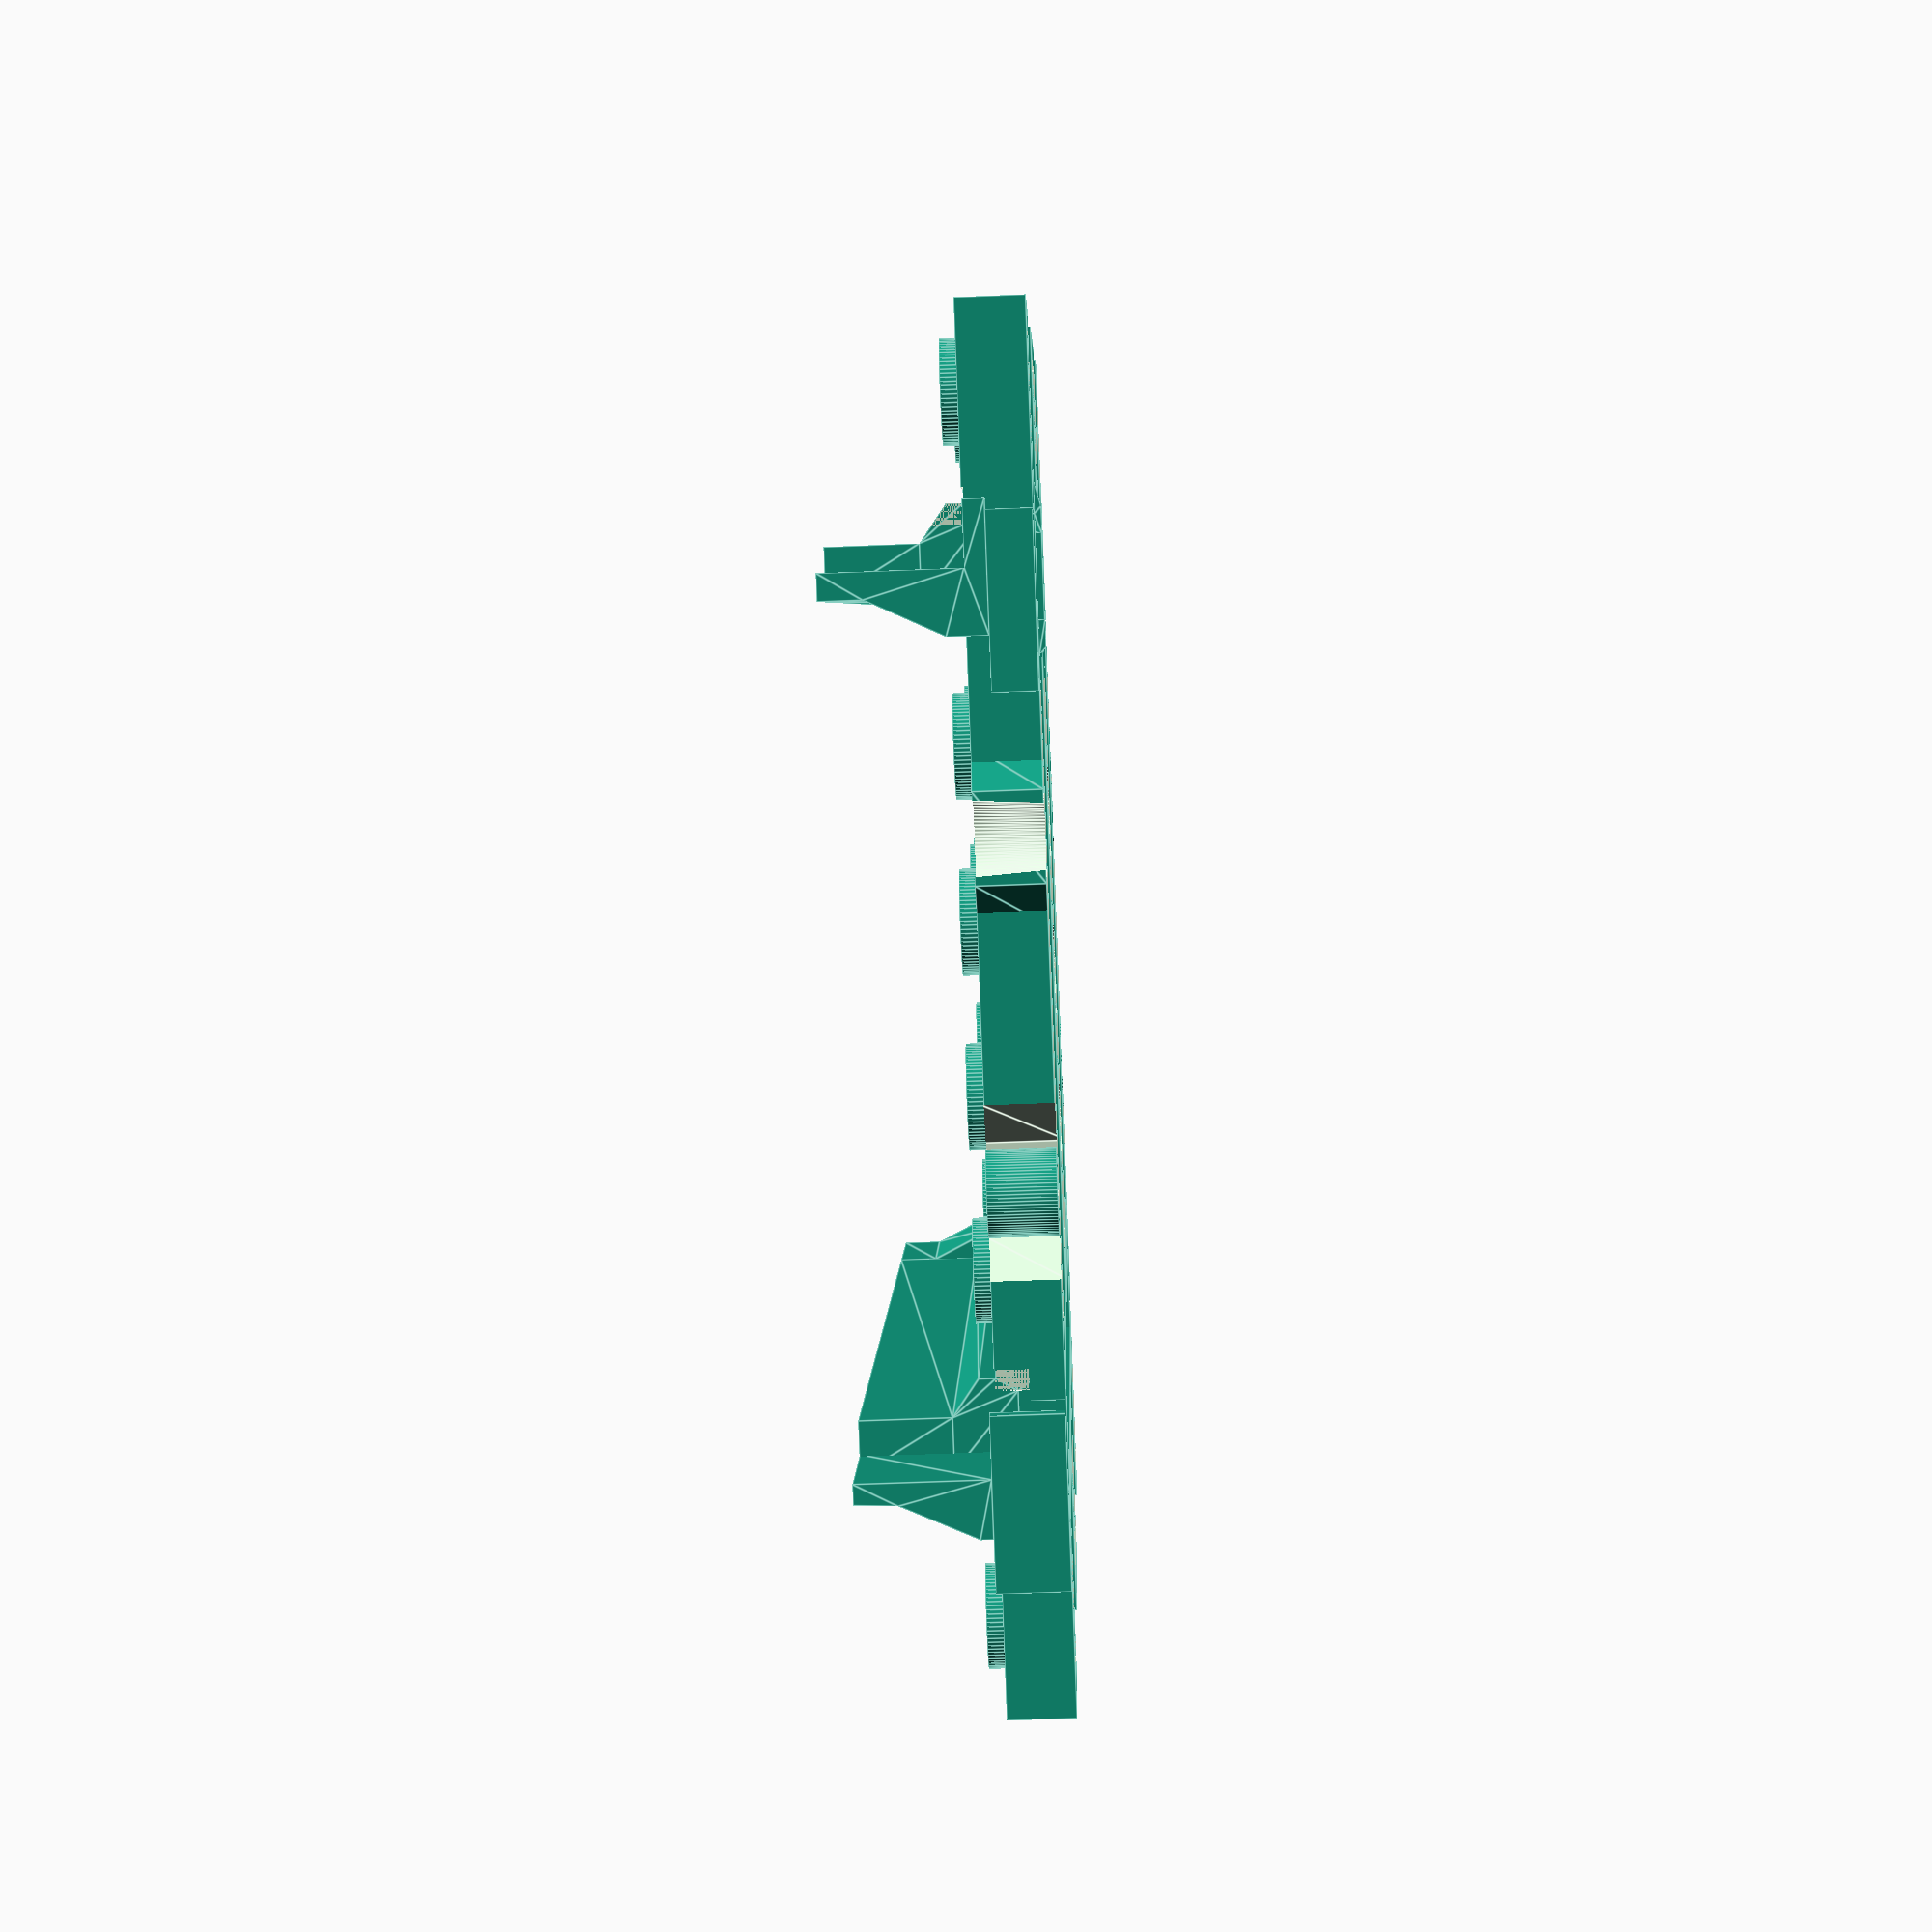
<openscad>
/* [Type of track ] */
// What type of Track should this be? For type-specific options, see the "Straight," "Curve" tabs.
Type = "straight"; // [straight:"Straight", curve:"Curve", crossing:"Crossing", test:"Test"]
NormalNarrow = "normal"; // [normal:"Normal", narrow:"Narrow"]
IncludeWallSplines = "no"; // [yes:"Yes",no:"No"]
BottomOpen = "yes"; // [yes:"Yes",no:"No"]
// Number of ties.  No checking is done so overlaps can occur
ties = 1; // [0:1:10]
// Hole in the middle of the ties
TieCenterHole  = "yes"; // [yes:"Yes",no:"No"]
// Radius of the tie center hole
CenterHoleRadius = 1.6; // [0:-01:3] One LU
// Supports to and end of rails
EndSupports = "yes"; // [yes:"Yes", no:"No"]"
// Number Of Check/Guard/CrossingFlange rails
CheckRails = 0; // [0,1,2]
// Length at the end.  Real Guards may almost cross
CheckEndLength=1.5;     // [1.5:1:18]
/* [Straight] */
// Rail length in block widths
StraightLength =8;  // [2:1:16]

// CrossingFlange / Check Rail /Guard Rail Length
CheckRailLength = 0;      // [2:1:14]

/* [Curve] */
// Angle in degrees
CurveAngle = 45; // [0:0.001:180]
//Check rail angle
CheckAngle = 0;  // [0:0.001:180]
// Radius in 1x1 units (4mm)
CurveRadius = 20;

/* [Crossing] */
// This can generate a full crossing or just the side or center.  And the center could be a "rerailer".  If you do a side with ramp or center turning them over and laying them flat during printing produces the smoothest result. For side with slope, the angle depents on BottomOpen.  The lowest entry is BottomOpen = No.
CrossingType = "full"; // [full:"Full",side:"Side",center:"Center",rerail:"Rerail"]
// Length of the crossing
CrossingLength = 8;
// How long is the side of the crossing
CrossingSideWidth = 5; // [5,6]
// Side style ramp or convex curve
CrossingRampStype = "ramp"; // [ramp:"Ramp", curve:"Curve"] 
// How high is the end of the curved ramp 1 block or 2/3
CrossingHeightRatio = 1.0;  // [0.66666666,1.0]
// Width of side pad
SideBlockWidth = 2;     // [1,2]
// Length of side pad
SideBlockLength = 3;    // [1,2,3,4]

//

/* [Printer-Specific] */
// Change Stud on top size based on printer
StudRescale = 1.00;  // [.5:0.001:2.0]
// Change large Post size based on printer
PostRescale = 1.00;  // [.5:0.001:2.0]
// Change pin in 1xX areas based on printer
PinRescale=   1.00; // [.5:0.001:2.0]
// connector cylinders 
ConnectorMaleCylinders = 1.0; // [.5:0.001:2.0] 
ConnectorFemaleCylinders = 1.0; // [.5:0.001:2.0]

module __Customizer_Limit__ () {}  // End of customizer values

LU = 1.6;   // Lego design unit
BlockHeight     = 6*LU; // 9.6 MM
RailHeight      = 6*LU; // 9.6 MM
BlockWidth      = 5*LU; // 8.0 MM
TieHeight       = LU*2; // 3.2 MM
RoofThickness   = 1;    // 1.0 MM
Wall            = 1.45;   // 1.45 MM
WidthTolerance  = 0.2;  // 0.2 MM so an 8MM block would be 7.8
StudDiameter    = LU*3; // 4.8 MM
StudHeight      = LU;   // 1.6 MM Some like 1.8
StudSpacing     = LU*5; // 8.0 MM
PostDiameter = LU*4.07*PostRescale;  // 5*sqrt(2)-3 * LU
PinDiameter = 3*PinRescale;
TrackGuage      = LU*5*5; // 40 MM
NarrowTrackGuage = LU*5*3; // 24 MM

CheckGuage      = 34.5;     // Check Rail/Crossing Flang edge nearest
                            // one rail from inside of other rail
CheckWidth = 1.0;        // 1 thick
CheckLength = min(CheckRailLength,StraightLength-2)*BlockWidth;
RailInside = 4+1.25;        // Inside of rail from outer edge
CheckOffset = TrackGuage-4-1.25-CheckGuage; // 0.25 MM from outter edge of rail block to inside of guard
CheckEndRadius=.5;

CheckEndAngle=60;


FPOffset        = 0.1;      // value to add to difference to 
                            // account for floating point math
CylinderPrecision = 80;     // Round smoothing

Guage = (NormalNarrow == "normal" ? TrackGuage : NarrowTrackGuage);


SplineLength = 0.25;
SplineThickness = 0.7;
 
bottom_open = BottomOpen == "yes";
railProfile = (bottom_open) ? 
    [[0,0],[0,1.6], [TieHeight-RoofThickness,1.6], [TieHeight-RoofThickness, 6.4], [0, 6.4], [0,8],[TieHeight,8],[TieHeight,7],[4,7],[5.25,5.25],[RailHeight,5.25],[RailHeight,2.75],[5.25,2.75],[4,1],[TieHeight,1],[TieHeight,0]]
    :[[0,0], [0, 6.4], [0,8],[TieHeight,8],[TieHeight,7],[4,7],[5.25,5.25],[RailHeight,5.25],[RailHeight,2.75],[5.25,2.75],[4,1],[TieHeight,1],[TieHeight,0]];
guard_polygon = [[0,0],[0,BlockHeight-TieHeight], [CheckWidth,BlockHeight-TieHeight], [CheckWidth, 0]];
guard_inner = [[0,0], [0,TieHeight], [CheckOffset,TieHeight], [CheckOffset,BlockHeight], [CheckWidth+CheckOffset,BlockHeight], [CheckWidth+CheckOffset, 0]];
guard_outer = [[0,0],[0,BlockHeight], [CheckWidth,BlockHeight], [CheckWidth, TieHeight], [CheckWidth+CheckOffset, TieHeight], [CheckWidth+CheckOffset, 0]];


module railCut(length) {
    difference () { polygon( [[0,0], [0,BlockWidth], [RailHeight, BlockWidth] , [RailHeight,0]]);
                    polygon (railProfile);
    };
}

module rail_straight(length) {
    rotate([90,-90,180]) linear_extrude(length) polygon(railProfile);
}

function angle_4mm(angle,radius) = 
        (360*4)/(3.14159*radius*2);

    
module rail_curved(angle, radius) {

    sa = angle_4mm(angle,radius);  // small angle
    
    translate([-radius,0,0])
    rotate([0,0,sa])
    rotate_extrude(angle = angle-sa*2, $fn = 300)
    translate([radius+8,0,0])
    rotate([0,0,90]) 
    polygon(railProfile);
}

module guard_curved(total_angle, angle, radius, inner=true) {

    sa = angle_4mm(angle,radius);  // small angle

    guard_angle = min(angle, total_angle-sa*4);
    translate([-radius+(inner? 8:-CheckWidth-CheckOffset),0,0])
    rotate([0,0,(total_angle-guard_angle)/2])
    union() {
        rotate_extrude(angle = guard_angle, $fn = 300)
            translate([radius,0,0])
                polygon(inner?guard_inner:guard_outer);
        if(inner) {
            translate([radius,0,0])GuardEnd(quad=1);
            rotate([0,0,guard_angle])translate([radius,0,0])GuardEnd(quad=0);
        } else {
            translate([radius-CheckOffset,0,0])GuardEnd(quad=2);
            rotate([0,0,guard_angle])translate([radius-CheckOffset,0,0])GuardEnd(quad=3);
        }
    }
    
}
module rail_endpoint_right() {
    off_l = 0.2;
    off_h=-0.1;
    poly = [[2.2+off_h,1], [2.2+off_h,7], [4,7], [7.6,5.25], [RailHeight,5.25], [RailHeight,4], [TieHeight+off_h,4], [TieHeight+off_h,1]];
    //    poly = [[0,2],[0,6],[3+off_h,6],[3+off_h,4],[9,4],[9,2.75],[7,2.75],[4,2],[3+off_h,2]];
    translate([8,8+off_l,0]) rotate([-90,-90,180]) linear_extrude(8-off_l) polygon(poly);
        // support
    if(EndSupports == "yes")
        translate([-1.5,-.5+off_l,0]) cube([8,1,2.2+off_h], false);
}

module rail_endpoint_left() {
    off_l = 0.5;
    off_h=0.2;
    off_w = 0.3;
    off_i = -0.1;
    
    poly = [[3.2+off_h,4+off_w], [3.2+off_h,7],[4,7], [7.6,5.35], [RailHeight,5.25], [RailHeight,4+off_w]];
    translate([8+off_i,8+off_l,0]) rotate([-90,-90,180]) linear_extrude(8-off_w) polygon(poly);
    // support
    if(EndSupports == "yes")
        translate([-1.5,off_l,0]) cube([8,1,3.2+off_h], false);
}

module attach_poly(h) {
 
    linear_extrude(h) polygon([[0-FPOffset,0],[2-FPOffset,1.9],[6+FPOffset,1.9],[8+FPOffset,0]]);
}

module narrow_rail_endpoint_right() {
    off_l = 0.5;
    off_h=0.1;
    off_w = 0.1;
    poly = [[3.2+off_h,6],[3.2+off_h,4+off_w],[RailHeight,4+off_w],[RailHeight,2.75],[7,2.75],[4+off_w,2],[3.2+off_h,2]];
    rotate([90,-90,180]) linear_extrude(8) polygon(poly);
}

module narrow_rail_endpoint_left() {
    off_l = 0.5;
    off_h=0.1;
    off_w = 0.1;
    poly = [[3.2+off_h,8],[3.2+off_h,4],[RailHeight,4],[RailHeight,2.75],[7,2.75],[4,1],[3.2,1]];
    rotate([90,-90,180]) linear_extrude(8) polygon(poly);
}

function need_stud(index) = (NormalNarrow == "normal") ?
        [true,false,true,true,true, true,false,true][index] :  // normal
        [true,false,true,true,false,true,false,false][index];  // narrow

module stud() {
    studDiameter = 4.85;
    studHeight = 1.8;

    realStudDiameter = studDiameter * StudRescale;
    cylinder(d=realStudDiameter, h=studHeight,false, $fn = CylinderPrecision);
}

module attach() {
    off=0.1;
    union() {
        difference() {
            union() {
                
                // Area to remove from tie
                difference () {
                    translate ([8-Wall,-4,0]) cube([35.2,8,TieHeight], false);
                    // Small notch at left end
                    tieNotchSlot = 0; // extra clearance 
                    translate ([6.4,-4-1,1.6-tieNotchSlot]) cube([1.6+tieNotchSlot,4+1,1.6+tieNotchSlot+FPOffset]);
                    if (bottom_open) {
                        difference() {
                            translate ([9.6,-2.4,-FPOffset]) cube ([32-TieHeight, 4.8, TieHeight-RoofThickness+FPOffset], false);
                            translate ([12,-3.3,-0.5]) attach_poly(4);
                            translate ([32,-4,-0.5]) cylinder(4,3-off,3+off,false, $fn = CylinderPrecision);
                        }
                    }
                    translate ([12,-4.11,-0.5]) attach_poly(4);
                }
                
                // Round connection point
                difference() {
                    union() {
                        translate ([16,-2.2,0]) cylinder(3.2,1,1,false, $fn = CylinderPrecision);
                        translate ([16,-4,0]) cylinder(3.2,2*ConnectorMaleCylinders,2*ConnectorMaleCylinders,false, $fn = CylinderPrecision);
                    }
                    translate ([16,-4,-0.5]) cylinder(4,.8,.8,false, $fn = CylinderPrecision);
                }
                
                // hole connection point additional material
                translate ([28,-3.3,0]) mirror([0,1,0]) attach_poly(3.2);
            }
            // hole in the hole connection point
            translate ([32,-4,-0.5]) cylinder(4,2*ConnectorFemaleCylinders-off,2*ConnectorFemaleCylinders+off,false, $fn = CylinderPrecision);
        }
        // end of tie left
        difference() {
            translate ([-8,-4,0]) cube([BlockWidth+Wall,BlockWidth,TieHeight], false);
            if (bottom_open)
                translate ([-8+Wall,-4+Wall,-FPOffset])
                    cube([BlockWidth -(2*Wall),BlockWidth -(2*Wall),TieHeight-RoofThickness+FPOffset],false);
        }
        dropped_offset = 0.1;
        // end of tie right
        difference() {
            translate ([Guage+8-Wall, -4, 0]) cube([BlockWidth+Wall,BlockWidth,TieHeight], false);
            translate ([Guage+8-2,-4-1,TieHeight-dropped_offset]) cube([1.6,4+1,1.6+FPOffset]);
            if (bottom_open)
                translate ([Guage+8+Wall,-4+Wall,-FPOffset])
                    cube([BlockWidth -(2*Wall),BlockWidth -(2*Wall),TieHeight-RoofThickness+FPOffset],false);
        }           
        if (bottom_open) {
            translate([-8,-4, 0]) fill_bottom(1,1,TieHeight-RoofThickness);
            translate([Guage+8,-4, 0]) fill_bottom(1,1,TieHeight-RoofThickness);
        }
        // brace
        translate ([-BlockWidth,BlockWidth/2-Wall,0]) cube([Guage+3*BlockWidth, Wall, TieHeight]);
        
        // Studs
        for(index = [0:1:7]) {
            if(need_stud(index))
                translate ([-4+BlockWidth*index,0,3]) stud();
        }
    }
}

module narrow_attach(l) {
    union() {
        difference() {
            union() {
                difference() {
                    translate ([0,-4,0]) cube([48,8,TieHeight], false);
                    translate ([12,-4.11,-0.5]) attach_poly(4);
                    if (bottom_open) {
                        translate([Wall, -4+Wall, -FPOffset]) cube([BlockWidth-2*Wall, BlockWidth-2*Wall, TieHeight-RoofThickness+FPOffset]);
                        translate([BlockWidth*5+Wall, -4+Wall, -FPOffset]) cube([BlockWidth-2*Wall, BlockWidth-2*Wall, TieHeight-RoofThickness]);
                    }
                    if (bottom_open) {
                        translate([0,-4, 0]) fill_bottom(1,1,TieHeight-RoofThickness);
                        translate([BlockWidth*5,-4, 0]) fill_bottom(1,1,TieHeight-RoofThickness);
                    }
                }
                // Left Round connection point
                difference() {
                    union() {
                        translate ([16,-4,0]) cylinder(3.2,1.95,1.95,false, $fn = CylinderPrecision);
                        translate ([16,-2.2,0]) cylinder(3.2,1,1,false, $fn = CylinderPrecision);
                    }
                    translate ([16,-4,-0.5]) cylinder(4,.8,.8,false, $fn = CylinderPrecision);
                }
                // Right side connector area
                translate ([28,-3.4,0]) mirror([0,1,0]) attach_poly(3.2);        
            }
            // Hole in right side connector
            translate ([32,-4,-0.5]) cylinder(4,2.05,2.05,false, $fn = CylinderPrecision);
        }
        
        // Studs
        for(index = [0:1:7]) {
            if(need_stud(index))
                translate ([4+BlockWidth*index,0,3]) stud();
        }
    }
}

module normal_full_endpoint() {
    translate([0,-8,0]) rail_endpoint_left();
    translate([Guage,-8,0]) rail_endpoint_right();
    attach();
}

module narrow_full_endpoint() {
    difference() {
        union() {
            translate([0,-8,0]) narrow_rail_endpoint_left();
            translate([24,-8,0]) narrow_rail_endpoint_right();            
        }
        //support avoidance 1
        translate([-8,0,0.8]) rotate([-30,0,0]) translate([-5,-10,-5]) cube([60,20,5],false);
        //support avoidance 2
        translate([-6,-9,1.1]) rotate([0,-30,0]) cube([5,9,2],false);
    }
    difference() {
        translate([-8,0,0]) narrow_attach(0);
        translate([1.5,-12+4,-0.005]) cube([4.5,8,3.22],false);
    }
}

module full_endpoint() {
    if (NormalNarrow == "normal") normal_full_endpoint(); else narrow_full_endpoint();
}


module fill_bottom(width, length, height) {
// width is Y length is X
    wall_play = 0.0;
    total_posts_width = (PostDiameter * (width - 1)) + ((width - 2) * (StudSpacing - PostDiameter));
    total_posts_length = (PostDiameter * (length - 1)) + ((length - 2) * (StudSpacing - PostDiameter));
    total_pins_width = (PinDiameter * (width - 1)) + max(0, ((width - 2) * (StudSpacing - PinDiameter)));
    total_pins_length = (PinDiameter * (length - 1)) + max(0, ((length - 2) * (StudSpacing - PinDiameter)));
    overall_length = (length * StudSpacing) - (2 * wall_play);
    overall_width = (width * StudSpacing) - (2 * wall_play);
    
    module post() {
        difference() {
            cylinder(r=PostDiameter/2, h=height,$fn=CylinderPrecision);
            translate([0,0,-FPOffset]) cylinder(r=StudDiameter/2+0.23, h=height+FPOffset,$fn=CylinderPrecision);
        }
    }
    
    // Interior splines to catch the studs.
    if (IncludeWallSplines == "yes") {
        // X Walls
        translate([StudSpacing / 2 - wall_play - (SplineThickness/2), 0, 0]) for (xcount = [0:length-1]) {
            translate([0,Wall,0]) translate([xcount * StudSpacing, 0, 0]) cube([SplineThickness, SplineLength, height]);
            translate([xcount * StudSpacing, overall_width - Wall -  SplineLength, 0]) cube([SplineThickness, SplineLength, height]);
         }
        // W Walls
        translate([0, StudSpacing / 2 - wall_play - (SplineThickness/2), 0]) for (ycount = [0:width-1]) {
            translate([Wall,0,0]) translate([0, ycount * StudSpacing, 0]) cube([SplineLength, SplineThickness, height]);
            translate([overall_length - Wall -  SplineLength, ycount * StudSpacing, 0]) cube([SplineLength, SplineThickness, height]);
        }
    }

    if (width > 1 && length > 1 ) {
    // posts
        translate([PostDiameter / 2, PostDiameter / 2, 0]) {
            translate([(overall_length - total_posts_length)/2, (overall_width - total_posts_width)/2, 0]) {
                union() {
                    // Posts
                    for (ycount=[1:width-1]) {
                        for (xcount=[1:length-1]) {
                            translate([(xcount-1)*StudSpacing,(ycount-1)*StudSpacing,0]) post();
                        }
                    }
                }
            }
        }
    }
                    
    // insert pins if X by 1 block
    if ((width == 1 || length == 1) && width != length) {
        if (width == 1) {
            translate([(PinDiameter/2) + (overall_length - total_pins_length) / 2, overall_width/2, 0]) {
                for (xcount=[1:length-1]) {
                    translate([(xcount-1)*StudSpacing,0,0]) cylinder(r=PinDiameter/2,h=height,$fn=CylinderPrecision);
                }
            }
        }
        else {
            translate([overall_length/2, (PinDiameter/2) + (overall_width - total_pins_width) / 2, 0]) {
                for (ycount=[1:width-1]) {
                    translate([0,(ycount-1)*StudSpacing,0]) cylinder(r=PinDiameter/2,h=height,$fn=CylinderPrecision);
                }
            }
        }
    }

}

// Called with quadrant.  0 is upper right going clockwise
module GuardEnd(quad=0) {
    q = [[[0,0,BlockHeight+TieHeight],[180,0,0]],
        [[0,0,0],[0,0,0]],
        [[CheckWidth+2*CheckOffset,0,BlockHeight+TieHeight],[0,180,0]],
        [[CheckWidth+2*CheckOffset,0,0],[180,180,0]]];
        translate(q[quad][0])rotate(q[quad][1]) {
    translate([CheckEndRadius+CheckWidth+CheckOffset,0,TieHeight])
            rotate([0,0,180])
                rotate_extrude(angle=60, $fn=CylinderPrecision)
                    translate([CheckEndRadius,0,0])polygon(guard_polygon);
    translate([CheckEndRadius+CheckWidth+CheckOffset,0,TieHeight])
        rotate([0,0,CheckEndAngle])
    translate([-CheckWidth-CheckEndRadius,-CheckEndLength,0])
        cube([CheckWidth, CheckEndLength, BlockHeight-TieHeight]);
      }  
}

module tie() {

   // end of tie left
   difference() {
        translate ([-8,-8,0]) cube([BlockWidth+Wall,BlockWidth*2,TieHeight], false);
        if (bottom_open) 
            translate ([-BlockWidth+Wall,-BlockWidth+Wall,-FPOffset]) 
                cube ([BlockWidth-2*Wall,2*BlockWidth-2*Wall,TieHeight-RoofThickness+FPOffset],false);    
    }
    if (bottom_open) translate([-BlockWidth, -BlockWidth, 0]) fill_bottom(2,1,TieHeight-RoofThickness+FPOffset);
    
    // end of tie right
    difference() {
        translate ([Guage+8-Wall,-BlockWidth, 0]) cube([BlockWidth+Wall,BlockWidth*2,TieHeight], false);
        if (bottom_open) 
            translate ([Guage+8+Wall,-(BlockWidth-Wall),-FPOffset]) 
                cube ([BlockWidth-2*Wall,2*BlockWidth-2*Wall,TieHeight-RoofThickness+FPOffset],false);
    }
    if (bottom_open) 
        translate([(Guage+BlockWidth), -BlockWidth, 0]) fill_bottom(2,1,TieHeight-RoofThickness+FPOffset);
        
    // middle
    difference() {
        union () {
            difference() {
                translate([BlockWidth,-8,0]) cube([Guage-8,16,TieHeight], false);  // Guage -8 accounts 1/2 rail block for each rail block
                if (bottom_open)
                    translate ([BlockWidth+Wall,-(BlockWidth-Wall),-FPOffset]) 
                        cube ([Guage-8-2*Wall,2*BlockWidth-2*Wall,TieHeight-RoofThickness+FPOffset],false);
            }
            if (bottom_open)translate([BlockWidth, -BlockWidth, 0]) fill_bottom(2,(Guage-8)/BlockWidth,TieHeight-RoofThickness+FPOffset);
        }
        // hole in the middle
        if (TieCenterHole == "yes")
            translate([(Guage+8)/2,0,-.5]) cylinder(r=CenterHoleRadius, h=5, center=false, $fn=CylinderPrecision);
    }
    
    for(a=[-4,4])
        for(index = [0:1:7]) {
            if(need_stud(index))
                translate ([-4+BlockWidth*index,a,3]) stud();
    }

}

module mainStraight(length=120, ties=1) {
    rail_straight(length);
    translate([Guage,0,0]) rail_straight(length);
    
    full_endpoint();
    translate([Guage+8,length,0]) rotate([180,180,0]) full_endpoint();
    
    // Add check rail if wanted

    if (CheckRails > 0) {
        translate([8,-CheckLength/2+AdditionalLength/2,0]) {
            translate([CheckOffset, 0, TieHeight])cube([CheckWidth, CheckLength, BlockHeight-TieHeight]);
            // support under the guard rail.  Remove for seperate rail and then add printing support
            translate([-FPOffset, 0, 0])cube([CheckWidth+CheckOffset+FPOffset, CheckLength, TieHeight+FPOffset]);
            GuardEnd(quad=1);
            translate([0,CheckLength,0])GuardEnd(quad=0);
        }
    }
    if (CheckRails == 2) {
        translate([Guage-CheckWidth,-CheckLength/2+AdditionalLength/2,0])
        {
            translate([CheckOffset, 0, TieHeight])cube([CheckWidth, CheckLength, BlockHeight-TieHeight]);
            // support under the guard rail.  Remove for seperate rail and then add printing support
            translate([-FPOffset, 0, 0])cube([CheckWidth+CheckOffset+FPOffset, CheckLength, TieHeight+FPOffset]);
            translate([0,CheckLength,0])GuardEnd(quad=3);
            GuardEnd(quad=2);
        }
    }

    for (index = [1:1:ties]) {
        translate([0,(length+8)*(index/(ties+1))-4,0]) tie();
        }
  }
 
  
 //
 // Center Radius in blocks
 module mainCurved(angle=CurveAngle,CenterRadius=20,ties=1) {
    real_center_radius = CenterRadius*BlockWidth;
    inner_tie_radius = real_center_radius - 
        (NormalNarrow == "normal" ? 3*BlockWidth : 2*BlockWidth);
    outer_tie_radius = inner_tie_radius + Guage;

    // Move so tie is at 0,0,0
    translate([8,0,0]){
        rail_curved(angle, inner_tie_radius);
        translate([Guage,0,0]) rail_curved(angle, outer_tie_radius);
        if(CheckRails>0) 
            guard_curved(angle, CheckAngle, inner_tie_radius+BlockWidth,true);
        if (CheckRails ==2)
            translate([Guage,0,0]) guard_curved(angle, CheckAngle, outer_tie_radius-CheckOffset,false);
    }
    translate([8,4,0])
        full_endpoint();
    
    // endpoint after rotate 180.180 on minus side with 8 on plus
    // so guage plus 16 moves to positive side with rail 8 out.  
    translate([-(inner_tie_radius-8),0,0]) 
        rotate([0,0,angle]) 
            translate([Guage+16+inner_tie_radius-8,-4,0]) 
                rotate([180,180,0])
                    full_endpoint();

     for (index = [1:1:ties]) {
        translate([-inner_tie_radius+8,0,0]) 
        rotate([0,0,angle*(index/(ties+1))])
        translate([inner_tie_radius,0,0]) tie();
    }
}


module main_crossing(length=120) {
    rail_straight(length);
    translate([Guage,0,0]) rail_straight(length);

    full_endpoint();

    translate([Guage+8,length,0]) rotate([180,180,0]) full_endpoint();
}
  
module crossing(l=120) {
  
    off=8*2;
  
    // Rails
    translate([-BlockWidth/2,0,0])rotate([0,0,90]) main_crossing(l-BlockWidth);
 
    // Left slope
    translate([-off/2,0,0]) sloped_side(JustSlope=false, l=l-off);

    // Right slope
    translate([-l+off/2,Guage+BlockWidth*1,0])rotate([0,0,180]) sloped_side(JustSlope=false,l=l-off);

    // Center section
    difference() {
        translate([-l+off/2,8,0]) {
            difference () {
                cube([l-off,Guage-8,BlockHeight]);
                if (bottom_open) translate([Wall,Wall,-FPOffset]) cube([l-off-2*Wall,(Guage-8)-2*Wall, TieHeight-RoofThickness+FPOffset]);
            } 
            if (bottom_open) fill_bottom((Guage-8)/BlockWidth,(l-off)/BlockWidth,TieHeight-RoofThickness);
        }

    }
}
 
// sloped side
module sloped_side(JustSlope=false, l=100) {
side_length = CrossingSideWidth*BlockWidth;

    wall_play = 0.1;
    // How much vertical height should be left at the end of the curve? This is just enough for a stud to fit
    curve_end_height = (CrossingHeightRatio == 1.0 ? .1 : 0.15);  // alway <= 1/3
    real_XLength = l;
    real_XWidth = CrossingSideWidth*BlockWidth;
    overall_XWidth = (real_XWidth) - (2 * wall_play);
    overall_XLength = (real_XLength) - (2 * wall_play);
    real_curve_end_height = curve_end_height*BlockHeight;    
    curve_circle_XWidth = (overall_XWidth + (wall_play/2)) * 2;
    curve_circle_height = (((BlockHeight*CrossingHeightRatio) - (real_curve_end_height)) * 2) - 0*( (Wall * 2));
    
    difference() {    // Set basic shape, slope for ramp and cube for curve
        if (CrossingRampStype == "ramp" ) { // slope
            hull() {
                translate([-l,-2,0])  cube([l,2,BlockHeight]);
                if (bottom_open)
                    translate([-l,-side_length,0]) cube([l,2,2.4]);
                else
                    translate([-l,-side_length,0]) cube([l,2,1.0]);
            }
        }
        else {
            translate([-l, -side_length,0]) cube([l, side_length, BlockHeight]);
        }
        if (JustSlope){ 
            translate([-(l+FPOffset), -(BlockWidth+wall_play), -FPOffset])
                cube([l+2*FPOffset,BlockWidth+FPOffset+wall_play, TieHeight+FPOffset]);
            translate([-l+Wall,-8+Wall,TieHeight-FPOffset])
                    cube([l-2*Wall, 8-2*Wall, TieHeight-RoofThickness+FPOffset+wall_play]);
        }

        if (bottom_open) {
            if (!JustSlope) {
                translate([-l+Wall,-side_length+Wall,-FPOffset]) cube([l-2*Wall, side_length-2*Wall, TieHeight-RoofThickness+FPOffset]);
            } else {
                translate([-l+Wall,-side_length+Wall,-FPOffset]) cube([l-2*Wall, side_length-BlockWidth-2*Wall, TieHeight-RoofThickness+FPOffset]);
            }
        }
                  
        if (CrossingRampStype == "curve") {
            rotate([0,0,90])difference() {
                translate([-(curve_circle_XWidth/2+1), // Align the center of the cube with the end of the block.
                           -0.5, // Center the extra real_XLength on the block.
                           (CrossingHeightRatio * BlockHeight) - (curve_circle_height / 2)  // Align the bottom of the cube with the center of the curve circle.
                          ]) cube([curve_circle_XWidth/2+2, overall_XLength + 1, curve_circle_height]);

                translate([0,  // Align the end of the curve with the end of the block.
                           overall_XLength/2, // Center it on the block.
                           (CrossingHeightRatio * BlockHeight) - (curve_circle_height / 2)  // Align the top of the curve with the top of the block.
                          ])
                    rotate([90, 0, 0]) // Rotate sideways
                    translate([0, 0, -overall_XLength/2]) // Move so the cylinder is z-centered.
                    resize([curve_circle_XWidth, curve_circle_height, 0]) // Resize to the approprate scale.
                    cylinder(r=CrossingHeightRatio * BlockHeight, h=overall_XLength, $fn=CylinderPrecision);
            }
       }
    }
    if (CrossingRampStype == "curve") {    
        rotate([0,0,90]) intersection() {
            translate([-(curve_circle_XWidth/2+1), // Align the center of the cube with the end of the block.
                       -0.5, // Center the extra real_XLength on the block.
                       (CrossingHeightRatio * BlockHeight) - (curve_circle_height / 2)  // Align the bottom of the cube with the center of the curve circle.
                      ]) cube([curve_circle_XWidth/2+1, overall_XLength + 1, curve_circle_height]);

            difference() {   
                translate([0,  // Align the end of the curve with the end of the block.
                           overall_XLength / 2, // Center it on the block.
                           (CrossingHeightRatio * BlockHeight) - (curve_circle_height / 2)  // Align the top of the curve with the top of the block.
                          ])
                    rotate([90, 0, 0]) // Rotate sideways
                    translate([0, 0, -overall_XLength/2]) // Move so the cylinder is z-centered.
                    resize([curve_circle_XWidth, curve_circle_height, 0]) // Resize to the approprate scale.
                    cylinder(r=CrossingHeightRatio * BlockHeight, h=overall_XLength, $fn=CylinderPrecision);

                translate([0,  // Align the end of the curve with the end of the block.
                           overall_XLength / 2, // Center it on the block.
                           (CrossingHeightRatio * BlockHeight) - (curve_circle_height / 2) // Align the top of the curve with the top of the block.
                          ])
                    rotate([90, 0, 0]) // Rotate sideways
                    translate([0, 0, -overall_XLength/2-FPOffset]) // Move so the cylinder is z-centered.
                    resize([curve_circle_XWidth - (RoofThickness * 2), curve_circle_height - (RoofThickness * 2), 0]) // Resize to the approprate scale.
                    cylinder(r=CrossingHeightRatio * BlockHeight, h=overall_XLength+2*FPOffset, $fn=CylinderPrecision);
            }
        }
    }

    if (bottom_open) {
        if (!JustSlope) {
            translate([-l, -side_length,0]) fill_bottom(side_length/BlockWidth,l/BlockWidth, TieHeight-RoofThickness+FPOffset);
        } else {
            translate([-l, -side_length,0]) fill_bottom((side_length-1)/BlockWidth,l/BlockWidth, TieHeight-RoofThickness+FPOffset);
        }
    }
    
    if (JustSlope) // bottom pins 
       translate([-l,-8,TieHeight+wall_play])fill_bottom(1,l/BlockWidth, TieHeight-RoofThickness+FPOffset);
                
    if (!JustSlope) {
        // side 3x2 block
        translate([-0,-40,0]) {
            // Studs
            for (i=[0:8:(SideBlockWidth-1)*BlockWidth])
                for (j=[0:8:(SideBlockLength-1)*BlockWidth])
                    translate ([4+i,4+j,3]) cylinder(d=StudDiameter,h=StudHeight, $fn = CylinderPrecision);
                    
            difference () {
                cube([BlockWidth*SideBlockWidth, BlockWidth*SideBlockLength,TieHeight], false);
                if (bottom_open) translate([Wall, Wall, -FPOffset]) 
                    cube([BlockWidth*SideBlockWidth-2*Wall, BlockWidth*SideBlockLength-2*Wall, TieHeight-RoofThickness+FPOffset]);
            }
            if (bottom_open) fill_bottom(SideBlockLength,SideBlockWidth,TieHeight-RoofThickness);
        }
        // side 3x2 block
        translate([-l-(BlockWidth*SideBlockWidth),-40,0]) {
            // Studs
            for (i=[0:8:(SideBlockWidth-1)*BlockWidth])
                for (j=[0:BlockWidth:(SideBlockLength-1)*BlockWidth])
                    translate ([4+i,4+j,3]) cylinder(d=StudDiameter,h=StudHeight, $fn = CylinderPrecision);
    
              difference () {
                cube([BlockWidth*SideBlockWidth, BlockWidth*SideBlockLength,TieHeight], false);
                if (bottom_open) translate([Wall, Wall, -FPOffset]) cube([BlockWidth*SideBlockWidth-2*Wall, BlockWidth*SideBlockLength-2*Wall, TieHeight-RoofThickness+FPOffset]);
            }
            if (bottom_open) fill_bottom(SideBlockLength,SideBlockWidth,TieHeight-RoofThickness);
        }
    }
}
 
/*
    MAIN CALL'S
*/

AdditionalLength = (StraightLength-1) * BlockWidth;
if (Type == "straight")
    mainStraight (AdditionalLength,ties=ties);
else if (Type == "curve") {
    %color("Lime")for(i=[0: 22.5: 90])rotate([0,0,i])
        translate([0,25,0])
            cube([1,400,1]);

    // Translate so angles show more easily
    translate([0,(CurveRadius*8-(NormalNarrow=="normal" ? 32: 24)),0])
    rotate([0,0,90]) mainCurved(angle=CurveAngle, CenterRadius=CurveRadius, ties=ties);
    }
else if (Type == "crossing"){
    if (CrossingType == "full")
        crossing(CrossingLength*8);
    else if (CrossingType == "side")
        sloped_side(JustSlope=true, l=CrossingLength*BlockWidth);
    else { // Must be Center or rerail
        l=CrossingLength*BlockWidth; 
        difference() {
            translate([-l,0,0]) {
                difference () {
                    cube([l,Guage-8,BlockHeight-TieHeight]);
                    translate([Wall,Wall,-FPOffset]) cube([l-2*Wall,(Guage-8)-2*Wall, TieHeight-RoofThickness+FPOffset]);
                } 
                fill_bottom((Guage-8)/BlockWidth,l/BlockWidth,TieHeight-RoofThickness);
            }
            if (CrossingType == "rerail") {
                translate([0,(Guage-8)/2,-1]) rotate([0,0,-135]) cube([30,15,10],false);
                translate([-l,(Guage-8)/2,-1]) rotate([0,0,-135]) cube([15,30,10],false);
                translate([-(Guage-8)/2,(Guage-8),-1]) rotate([0,0,-45]) cube([30,15,10],false);
            translate([-l,(Guage-8)/2,-1]) rotate([0,0,-45]) translate([-15,0,0])cube([15,30,10],false);
            }
        }
    }
}      
   
else if (Type =="test"){
    tie();
    translate([0,-8,0]) rail_straight(16);
    translate([Guage,-8,0]) rail_straight(16);
}

/*
module negative_bend(angle,diameter)
{
    rotate([0,90,0])
    translate([-diameter,0,+8])
    rotate([0,0,-angle])
    rotate_extrude(angle = angle, $fn = 300)
    translate([diameter,0,0])
    rotate([0,0,180]) 
    polygon(railProfile);

}
module rail_curved2(angle, diameter) {
    //rotate([0,-90,0])
    //translate([diameter,0,]) 
    //rotate (-angle)
    //translate ([-2*diameter,0,0])
    //translate([0,100.0])
    //
    translate([0,length-length/2*cos(angle1)-length/2,length/2])
    union () {
        rotate([0,-90,0])
        translate([-diameter,-8,-8])
 
        rotate_extrude(angle = angle, $fn = 300)
        translate([diameter,0,0])
        polygon(railProfile);
    }
   
}
angle1 = 30;
angle2 = 60;
length=100;
length2=50;
length3=75;

negative_bend(angle1,length);
echo(sin(angle1), cos(angle1));
translate([0,-length*sin(angle1),length-length*cos(angle1)])
rotate([-angle1,0,0])
translate([0,-length2+0,0])
rail_straight(length2);
rail_curved2(angle2,length2);
//translate([Guage,0,0]) rail_curved2(45,100);   
*/

</openscad>
<views>
elev=235.4 azim=149.5 roll=87.5 proj=p view=edges
</views>
